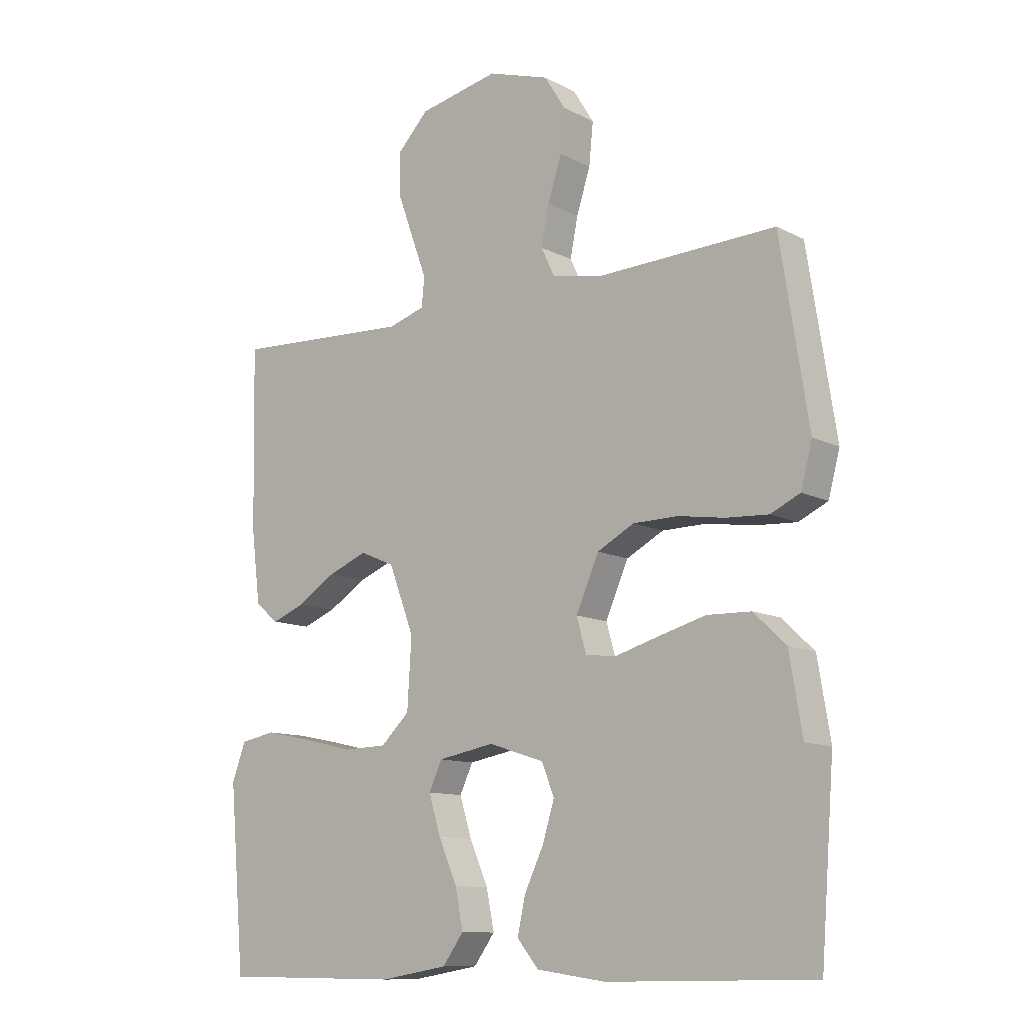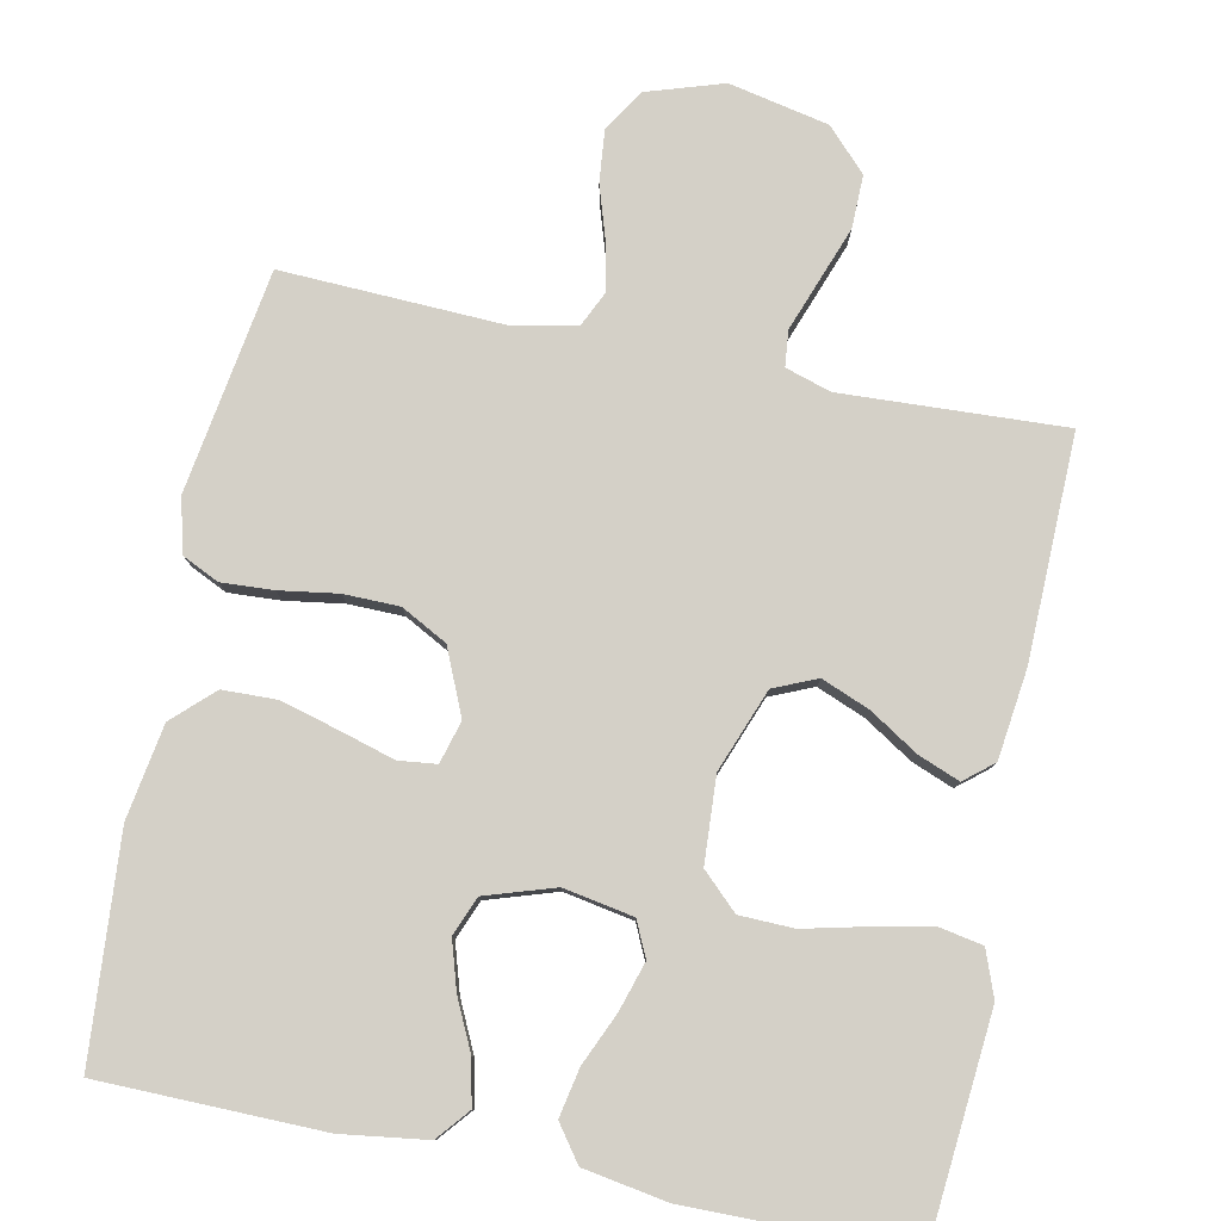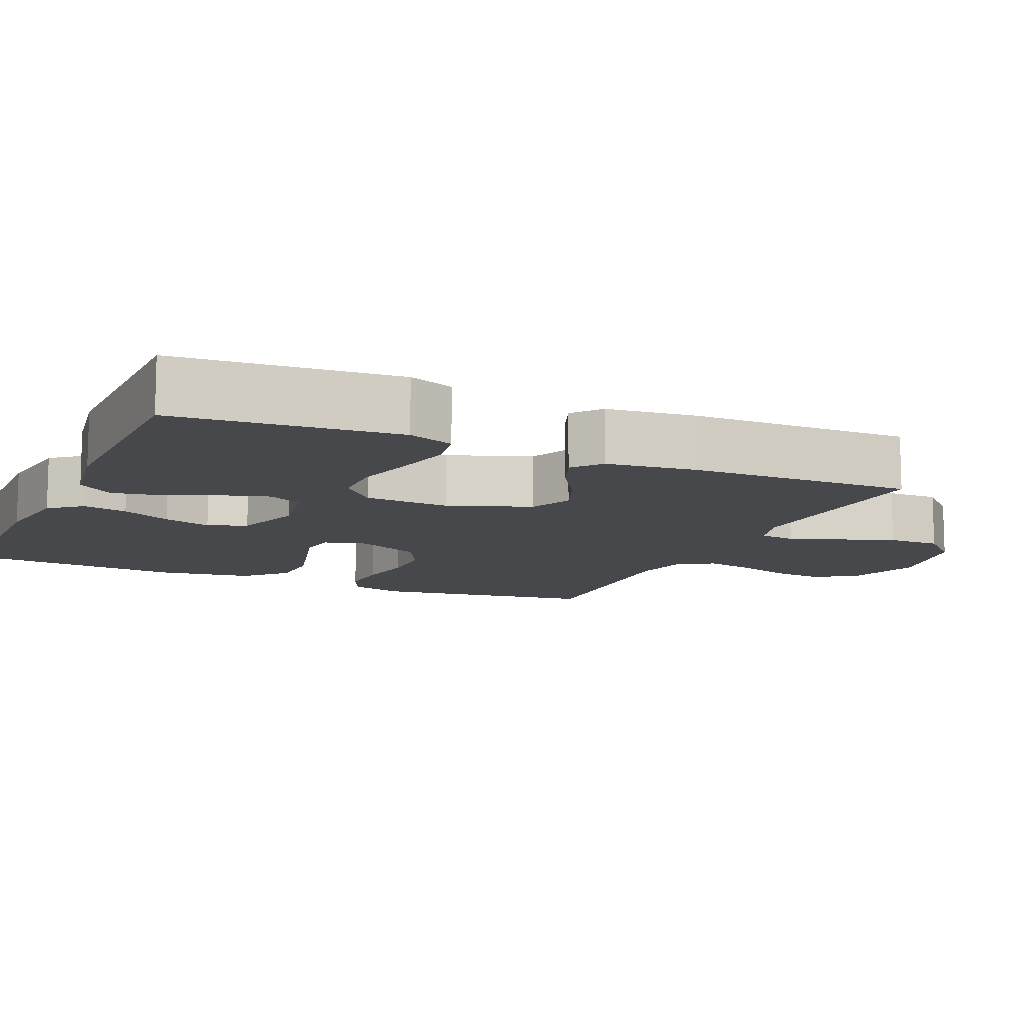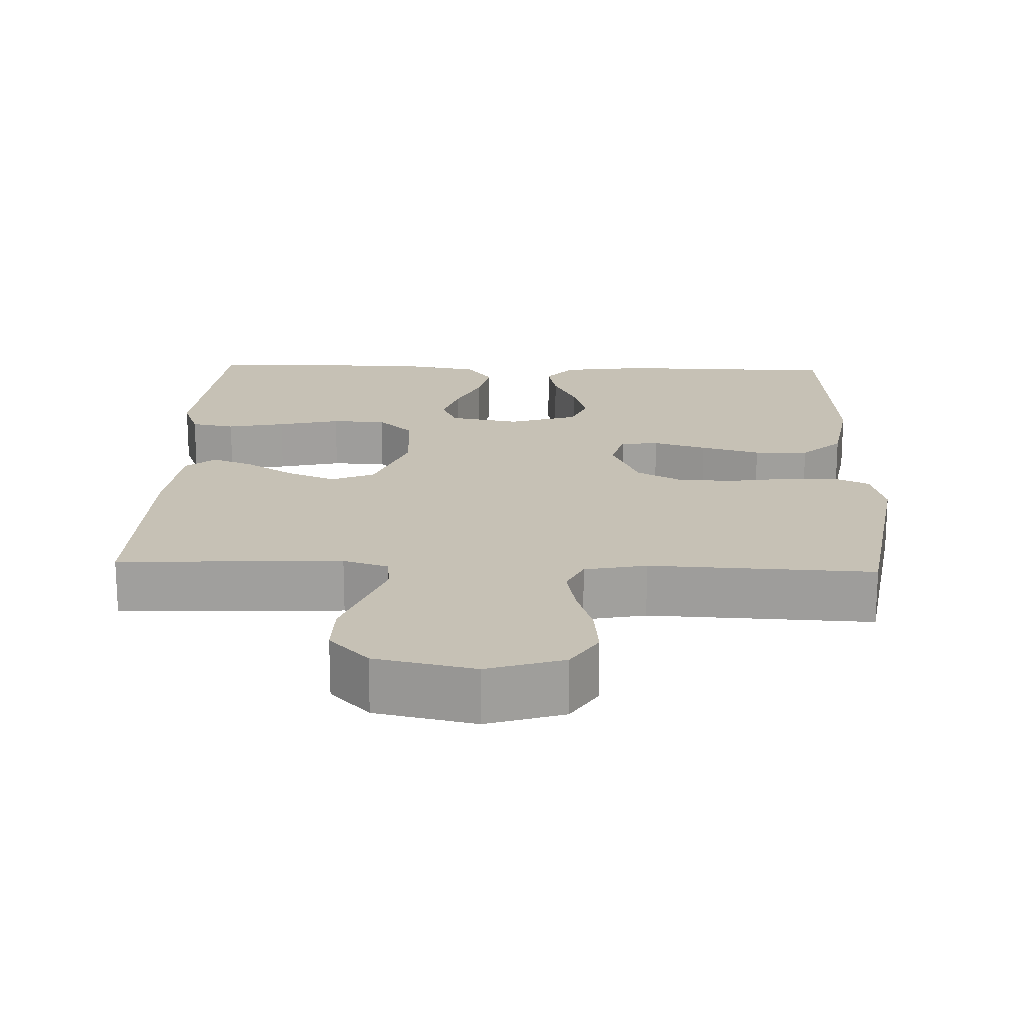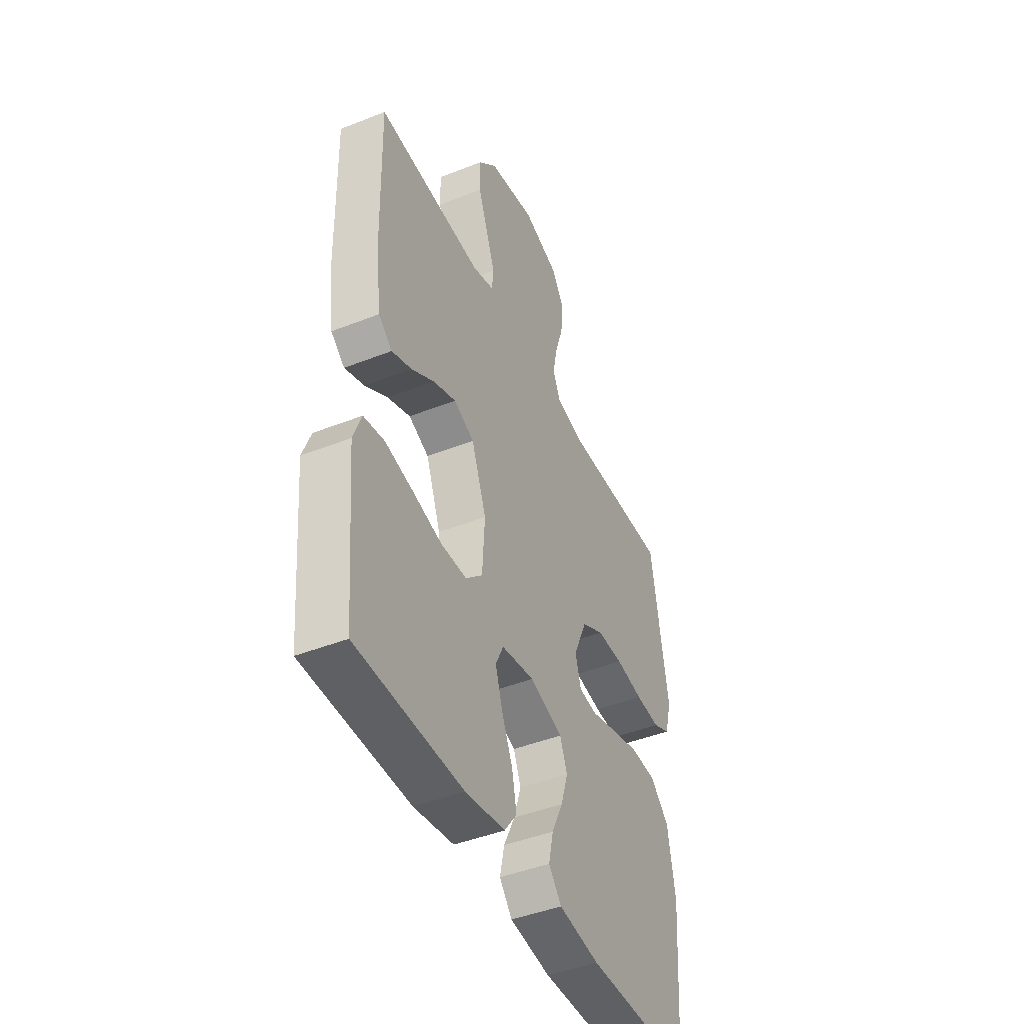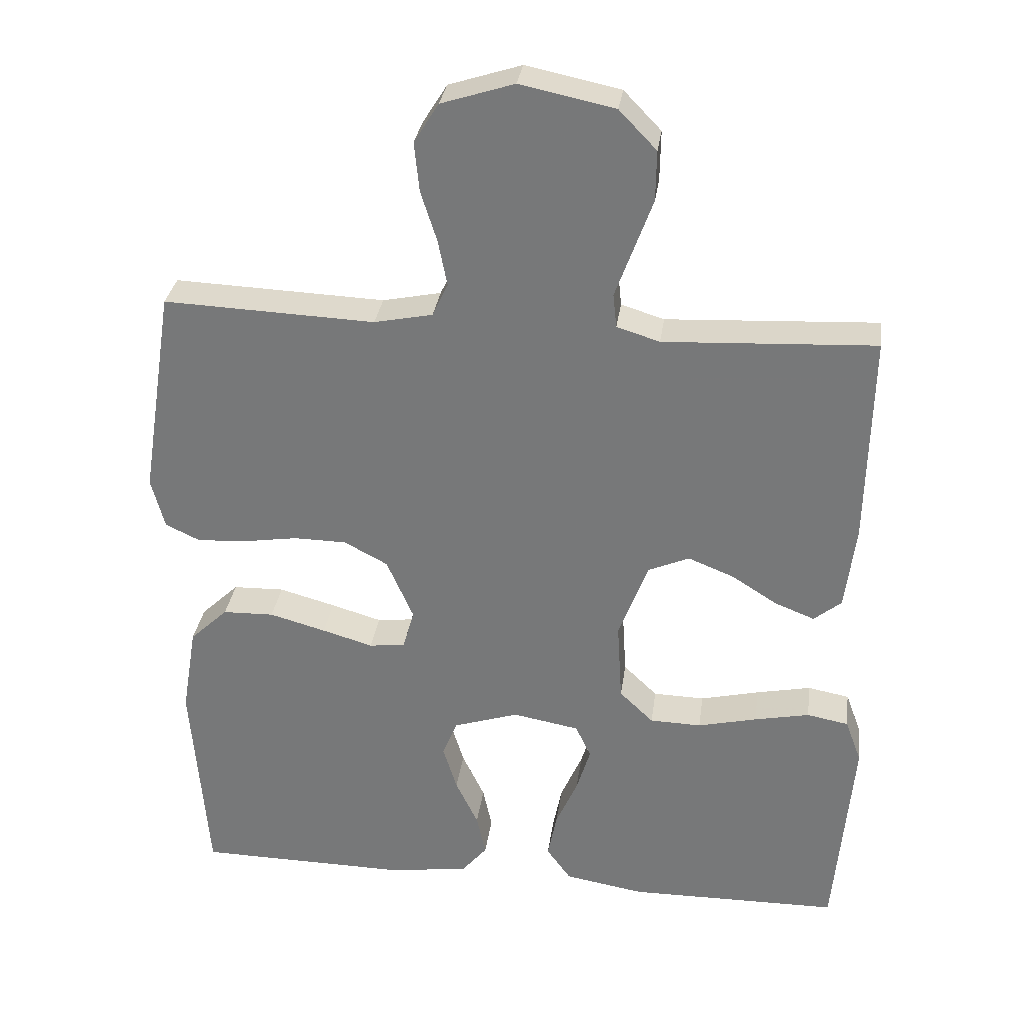
<metadata>
{"format":"obj","ext":"obj","renderer":"f3d","projection":"perspective","resolution":1024,"background":"white","views":[{"elev":-11.2,"azim":39.0,"up":"+Z"},{"elev":80.0,"azim":-168.4,"up":"+Y"},{"elev":-11.2,"azim":-114.2,"up":"+Y"},{"elev":18.7,"azim":2.2,"up":"+Y"},{"elev":-44.7,"azim":-65.3,"up":"+Z"},{"elev":31.4,"azim":-172.2,"up":"+Z"}]}
</metadata>
<code>
v -0.5 0.07 0.5
v -0.2 0.07 0.485
v -0.139 0.07 0.504
v -0.134 0.07 0.552
v -0.159 0.07 0.62
v -0.186 0.07 0.694
v -0.187 0.07 0.765
v -0.134 0.07 0.82
v 0 0.07 0.848
v 0.103 0.07 0.815
v 0.138 0.07 0.759
v 0.131 0.07 0.689
v 0.108 0.07 0.617
v 0.095 0.07 0.552
v 0.117 0.07 0.505
v 0.2 0.07 0.488
v 0.5 0.07 0.5
v 0.547 0.07 0.2
v 0.528 0.07 0.128
v 0.479 0.07 0.105
v 0.409 0.07 0.109
v 0.331 0.07 0.121
v 0.256 0.07 0.12
v 0.194 0.07 0.087
v 0.156 0.07 0
v 0.172 0.07 -0.057
v 0.223 0.07 -0.063
v 0.295 0.07 -0.042
v 0.375 0.07 -0.02
v 0.448 0.07 -0.022
v 0.502 0.07 -0.073
v 0.523 0.07 -0.2
v 0.5 0.07 -0.5
v 0.2 0.07 -0.504
v 0.085 0.07 -0.488
v 0.049 0.07 -0.445
v 0.062 0.07 -0.385
v 0.094 0.07 -0.318
v 0.114 0.07 -0.253
v 0.093 0.07 -0.201
v 0 0.07 -0.171
v -0.094 0.07 -0.188
v -0.116 0.07 -0.235
v -0.096 0.07 -0.3
v -0.065 0.07 -0.371
v -0.052 0.07 -0.436
v -0.087 0.07 -0.484
v -0.2 0.07 -0.503
v -0.5 0.07 -0.5
v -0.526 0.07 -0.2
v -0.503 0.07 -0.138
v -0.444 0.07 -0.127
v -0.366 0.07 -0.143
v -0.282 0.07 -0.163
v -0.209 0.07 -0.161
v -0.161 0.07 -0.115
v -0.154 0.07 0
v -0.196 0.07 0.111
v -0.254 0.07 0.136
v -0.319 0.07 0.11
v -0.384 0.07 0.069
v -0.44 0.07 0.047
v -0.479 0.07 0.079
v -0.494 0.07 0.2
v -0.5 0 0.5
v -0.2 0 0.485
v -0.139 0 0.504
v -0.134 0 0.552
v -0.159 0 0.62
v -0.186 0 0.694
v -0.187 0 0.765
v -0.134 0 0.82
v 0 0 0.848
v 0.103 0 0.815
v 0.138 0 0.759
v 0.131 0 0.689
v 0.108 0 0.617
v 0.095 0 0.552
v 0.117 0 0.505
v 0.2 0 0.488
v 0.5 0 0.5
v 0.547 0 0.2
v 0.528 0 0.128
v 0.479 0 0.105
v 0.409 0 0.109
v 0.331 0 0.121
v 0.256 0 0.12
v 0.194 0 0.087
v 0.156 0 0
v 0.172 0 -0.057
v 0.223 0 -0.063
v 0.295 0 -0.042
v 0.375 0 -0.02
v 0.448 0 -0.022
v 0.502 0 -0.073
v 0.523 0 -0.2
v 0.5 0 -0.5
v 0.2 0 -0.504
v 0.085 0 -0.488
v 0.049 0 -0.445
v 0.062 0 -0.385
v 0.094 0 -0.318
v 0.114 0 -0.253
v 0.093 0 -0.201
v 0 0 -0.171
v -0.094 0 -0.188
v -0.116 0 -0.235
v -0.096 0 -0.3
v -0.065 0 -0.371
v -0.052 0 -0.436
v -0.087 0 -0.484
v -0.2 0 -0.503
v -0.5 0 -0.5
v -0.526 0 -0.2
v -0.503 0 -0.138
v -0.444 0 -0.127
v -0.366 0 -0.143
v -0.282 0 -0.163
v -0.209 0 -0.161
v -0.161 0 -0.115
v -0.154 0 0
v -0.196 0 0.111
v -0.254 0 0.136
v -0.319 0 0.11
v -0.384 0 0.069
v -0.44 0 0.047
v -0.479 0 0.079
v -0.494 0 0.2
f 63 64 1 2
f 60 61 62 63
f 59 60 63 2
f 58 59 2 3
f 57 58 3
f 51 52 53 54
f 49 50 51 54
f 49 54 55
f 48 49 55 56
f 44 45 46 47
f 43 44 47 48
f 35 36 37 38
f 35 38 39
f 34 35 39
f 33 34 39
f 32 33 39 40
f 27 28 29 30
f 27 30 31 32
f 19 20 21 22
f 19 22 23
f 16 17 18 19
f 15 16 19 23
f 14 15 23 24
f 10 11 12 13
f 10 13 14
f 9 10 14
f 4 5 6 7
f 4 7 8 9
f 57 3 4 9
f 43 48 56
f 42 43 56 57
f 41 42 57 9
f 26 27 32 40
f 25 26 40 41
f 24 25 41
f 9 14 24 41
f 66 65 128 127
f 127 126 125 124
f 66 127 124 123
f 67 66 123 122
f 67 122 121
f 118 117 116 115
f 118 115 114 113
f 119 118 113
f 120 119 113 112
f 111 110 109 108
f 112 111 108 107
f 102 101 100 99
f 103 102 99
f 103 99 98
f 103 98 97
f 104 103 97 96
f 94 93 92 91
f 96 95 94 91
f 86 85 84 83
f 87 86 83
f 83 82 81 80
f 87 83 80 79
f 88 87 79 78
f 77 76 75 74
f 78 77 74
f 78 74 73
f 71 70 69 68
f 73 72 71 68
f 73 68 67 121
f 120 112 107
f 121 120 107 106
f 73 121 106 105
f 104 96 91 90
f 105 104 90 89
f 105 89 88
f 105 88 78 73
f 1 65 66 2
f 2 66 67 3
f 3 67 68 4
f 4 68 69 5
f 5 69 70 6
f 6 70 71 7
f 7 71 72 8
f 8 72 73 9
f 9 73 74 10
f 10 74 75 11
f 11 75 76 12
f 12 76 77 13
f 13 77 78 14
f 14 78 79 15
f 15 79 80 16
f 16 80 81 17
f 17 81 82 18
f 18 82 83 19
f 19 83 84 20
f 20 84 85 21
f 21 85 86 22
f 22 86 87 23
f 23 87 88 24
f 24 88 89 25
f 25 89 90 26
f 26 90 91 27
f 27 91 92 28
f 28 92 93 29
f 29 93 94 30
f 30 94 95 31
f 31 95 96 32
f 32 96 97 33
f 33 97 98 34
f 34 98 99 35
f 35 99 100 36
f 36 100 101 37
f 37 101 102 38
f 38 102 103 39
f 39 103 104 40
f 40 104 105 41
f 41 105 106 42
f 42 106 107 43
f 43 107 108 44
f 44 108 109 45
f 45 109 110 46
f 46 110 111 47
f 47 111 112 48
f 48 112 113 49
f 49 113 114 50
f 50 114 115 51
f 51 115 116 52
f 52 116 117 53
f 53 117 118 54
f 54 118 119 55
f 55 119 120 56
f 56 120 121 57
f 57 121 122 58
f 58 122 123 59
f 59 123 124 60
f 60 124 125 61
f 61 125 126 62
f 62 126 127 63
f 63 127 128 64
f 64 128 65 1

</code>
